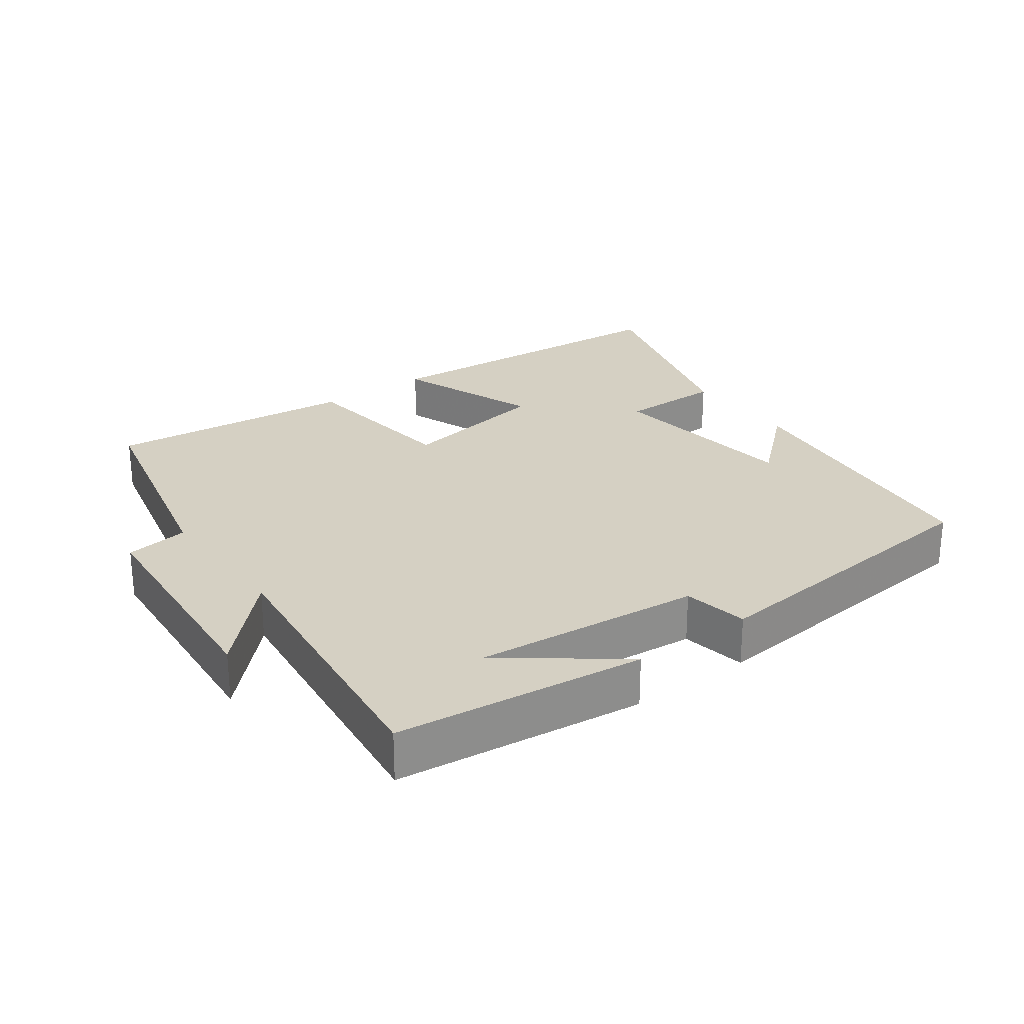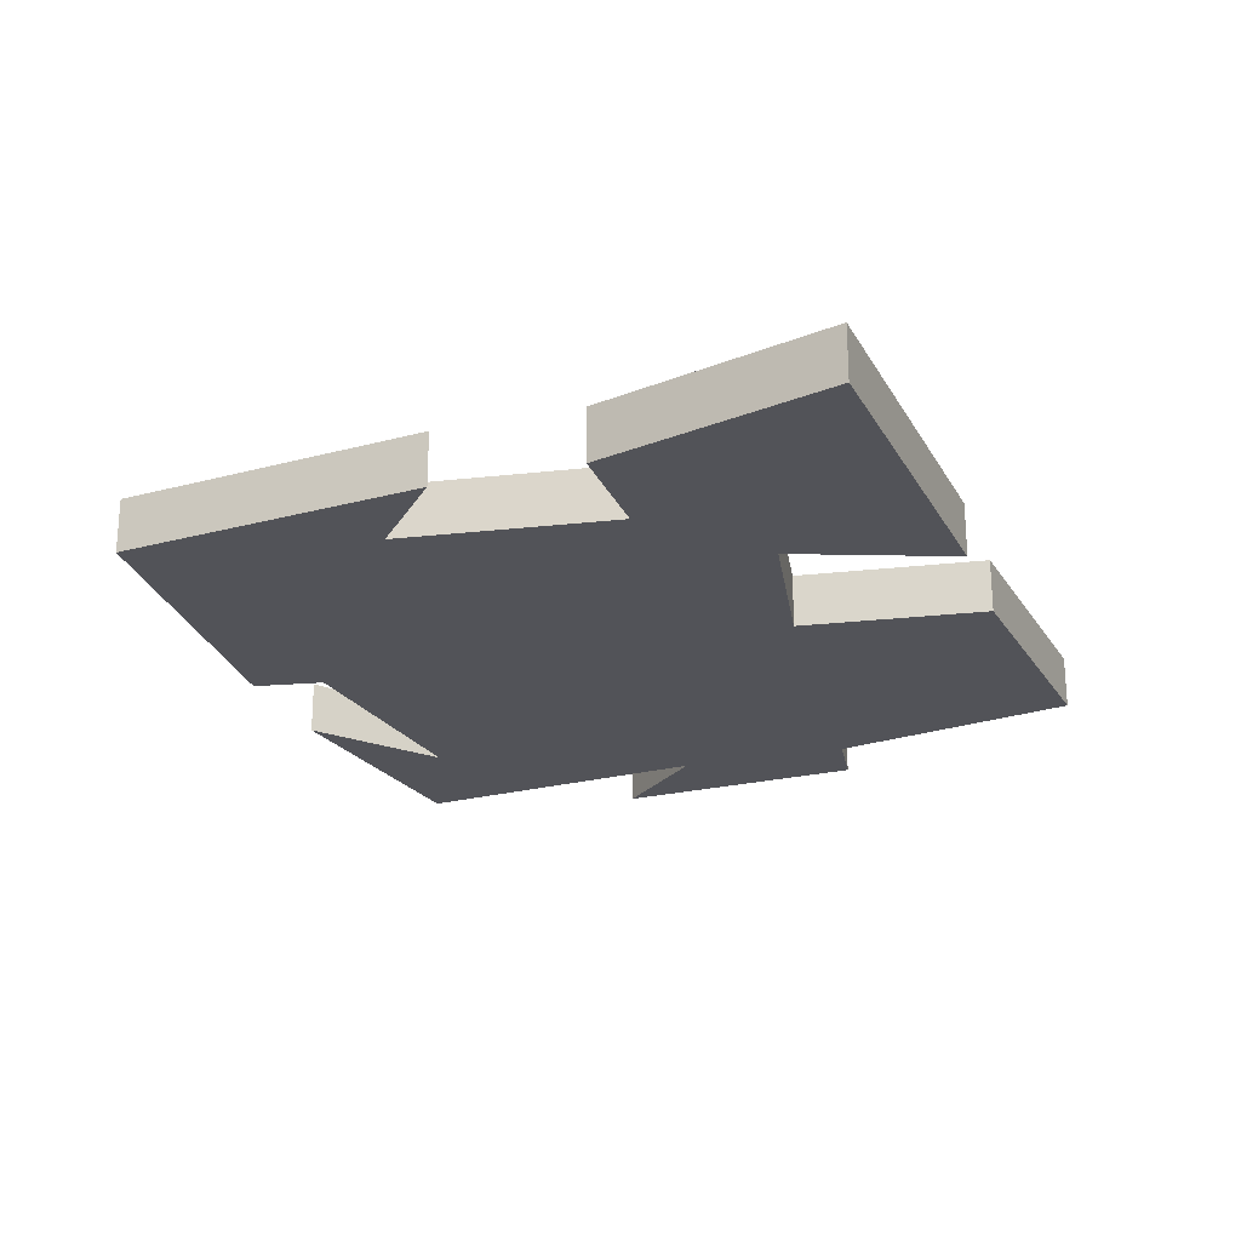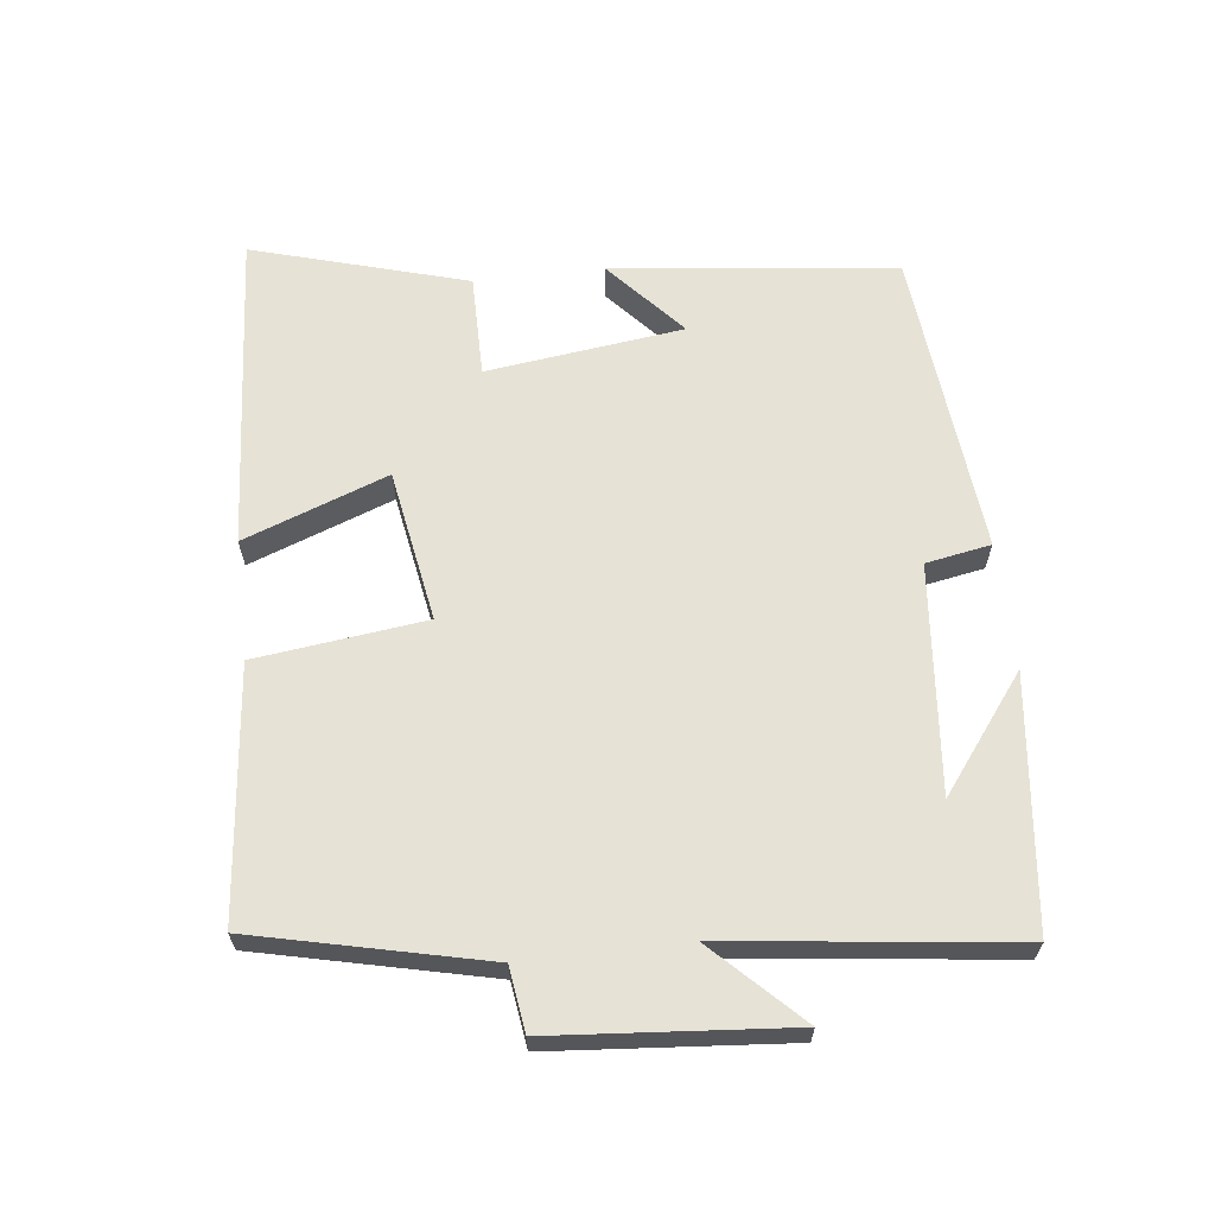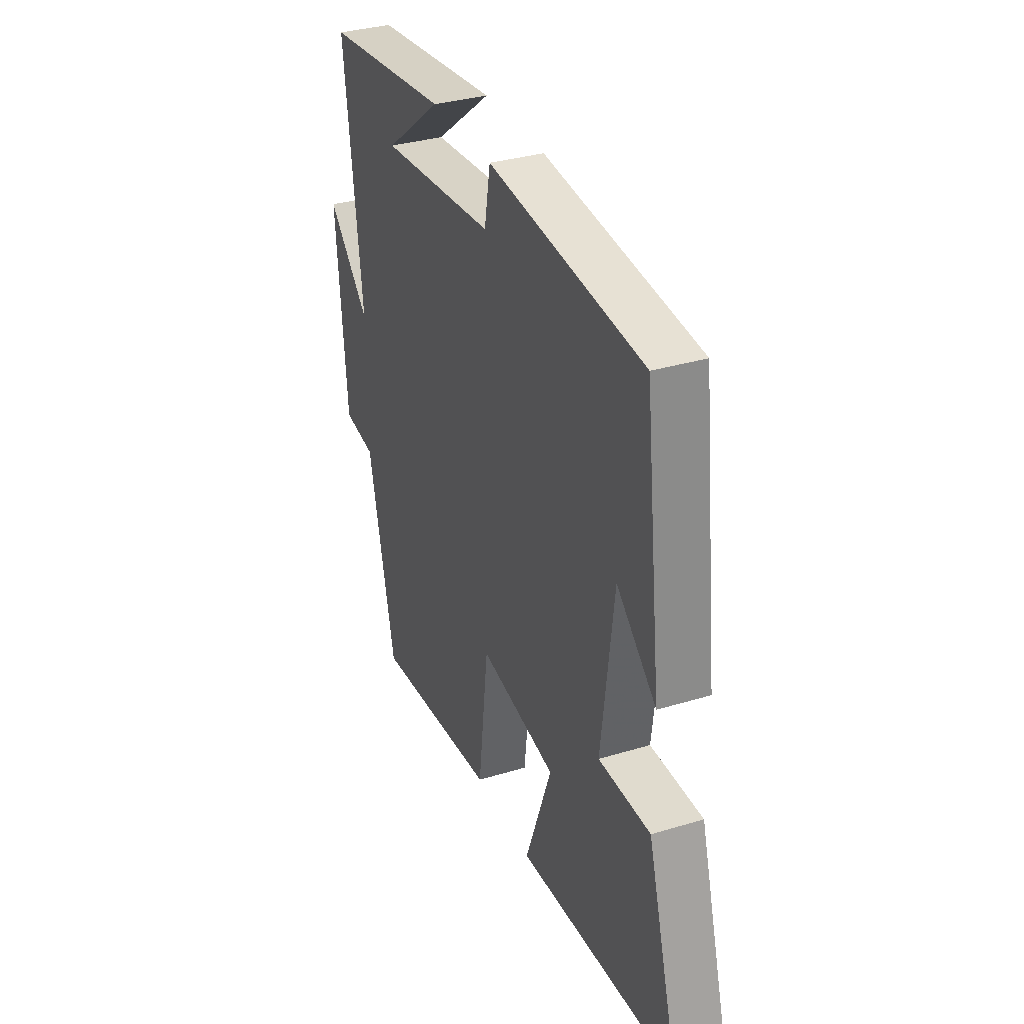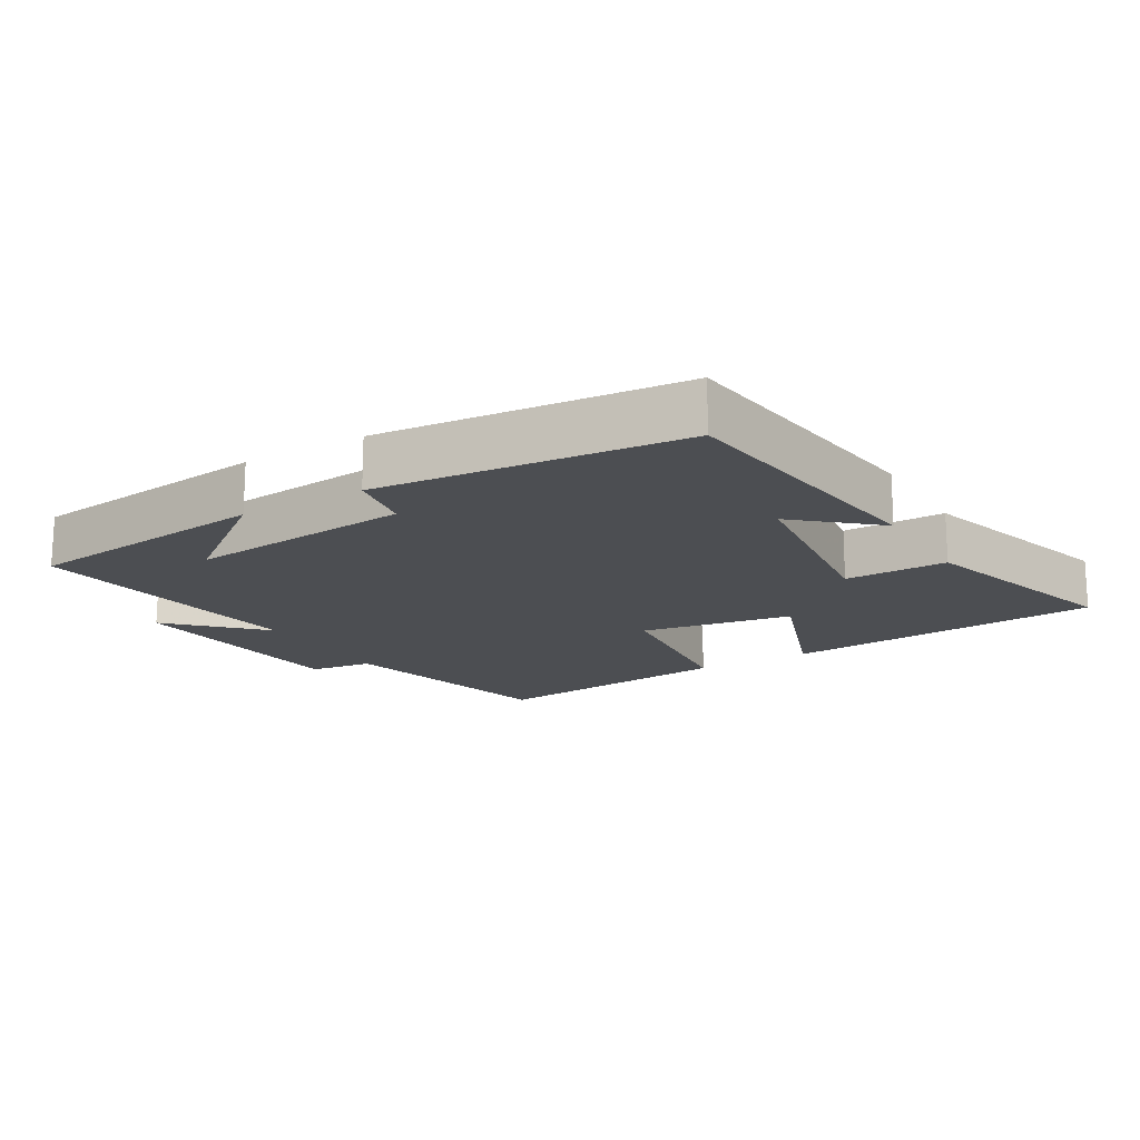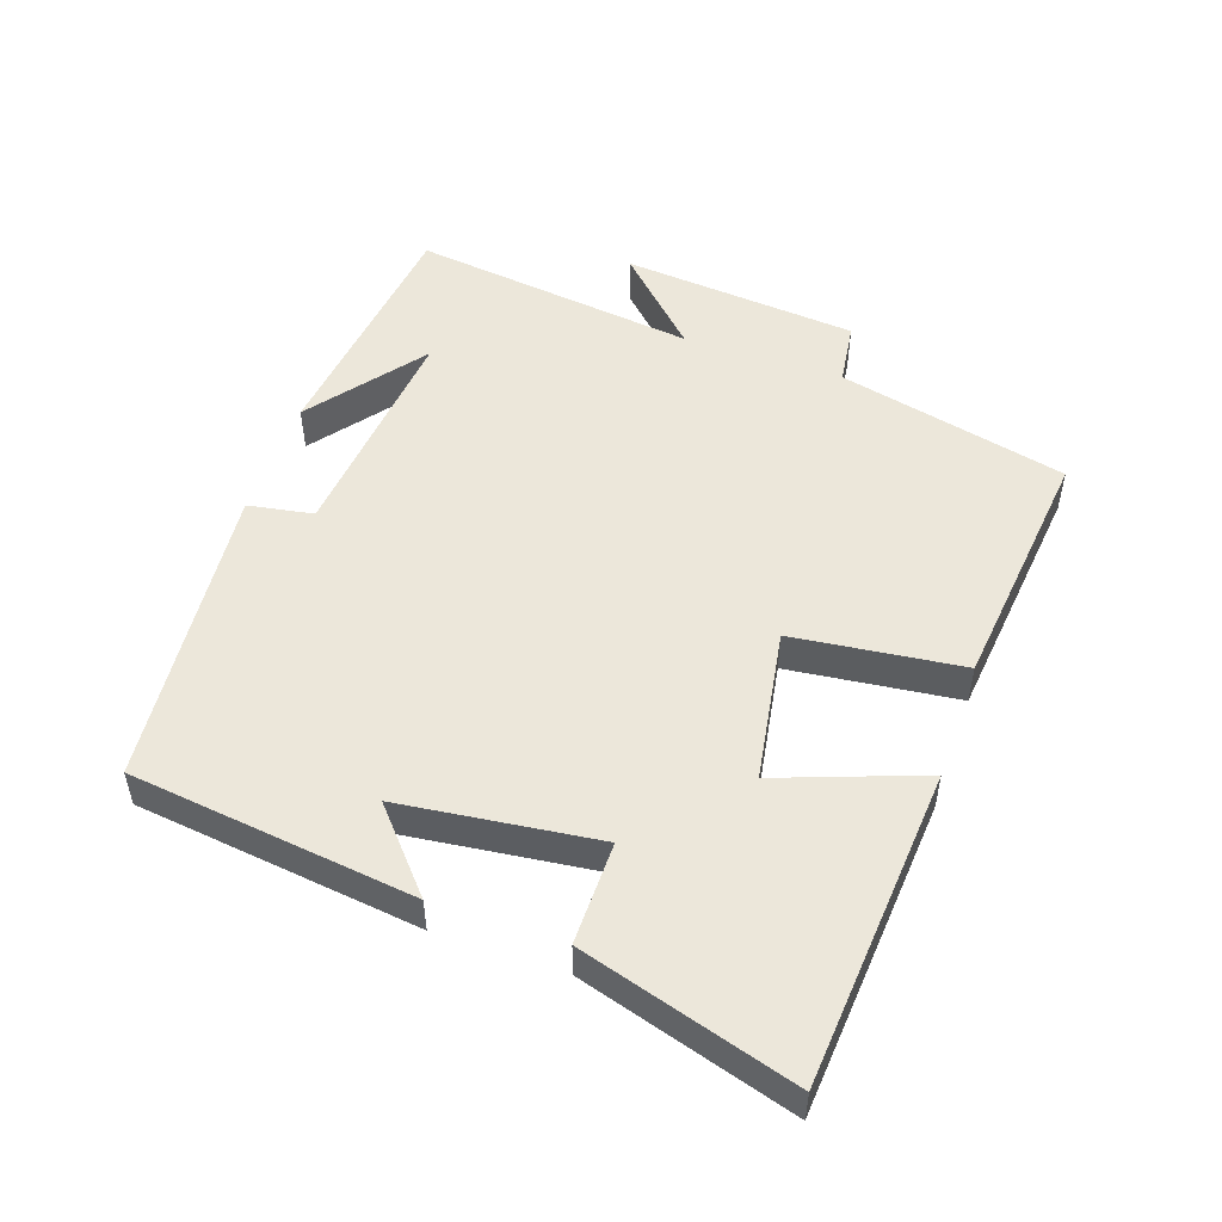
<metadata>
{"format":"obj","ext":"obj","renderer":"f3d","projection":"perspective","resolution":1024,"background":"white","views":[{"elev":26.1,"azim":-36.4,"up":"+Y"},{"elev":-22.6,"azim":108.2,"up":"+Y"},{"elev":63.9,"azim":-96.8,"up":"+Y"},{"elev":33.8,"azim":67.6,"up":"+Z"},{"elev":-16.7,"azim":30.8,"up":"+Y"},{"elev":51.2,"azim":109.1,"up":"+Y"}]}
</metadata>
<code>
v 0.592 0.07 -0.465
v 0.123 0.07 -0.5
v 0.201 0.07 -0.288
v -0.023 0.07 -0.25
v -0.053 0.07 -0.5
v -0.421 0.07 -0.539
v -0.5 0.07 -0.2
v -0.594 0.07 -0.187
v -0.624 0.07 0.161
v -0.5 0.07 0.036
v -0.552 0.07 0.457
v -0.185 0.07 0.5
v -0.352 0.07 0.372
v -0.018 0.07 0.404
v -0.001 0.07 0.5
v 0.45 0.07 0.457
v 0.5 0.07 0.038
v 0.385 0.07 0.139
v 0.349 0.07 -0.151
v 0.5 0.07 -0.15
v 0.592 0 -0.465
v 0.123 0 -0.5
v 0.201 0 -0.288
v -0.023 0 -0.25
v -0.053 0 -0.5
v -0.421 0 -0.539
v -0.5 0 -0.2
v -0.594 0 -0.187
v -0.624 0 0.161
v -0.5 0 0.036
v -0.552 0 0.457
v -0.185 0 0.5
v -0.352 0 0.372
v -0.018 0 0.404
v -0.001 0 0.5
v 0.45 0 0.457
v 0.5 0 0.038
v 0.385 0 0.139
v 0.349 0 -0.151
v 0.5 0 -0.15
f 19 20 1 2
f 18 19 2 3
f 15 16 17 18
f 14 15 18 3
f 13 14 3 4
f 11 12 13
f 10 11 13 4
f 7 8 9 10
f 6 7 10
f 4 5 6 10
f 22 21 40 39
f 23 22 39 38
f 38 37 36 35
f 23 38 35 34
f 24 23 34 33
f 33 32 31
f 24 33 31 30
f 30 29 28 27
f 30 27 26
f 30 26 25 24
f 1 21 22 2
f 2 22 23 3
f 3 23 24 4
f 4 24 25 5
f 5 25 26 6
f 6 26 27 7
f 7 27 28 8
f 8 28 29 9
f 9 29 30 10
f 10 30 31 11
f 11 31 32 12
f 12 32 33 13
f 13 33 34 14
f 14 34 35 15
f 15 35 36 16
f 16 36 37 17
f 17 37 38 18
f 18 38 39 19
f 19 39 40 20
f 20 40 21 1

</code>
